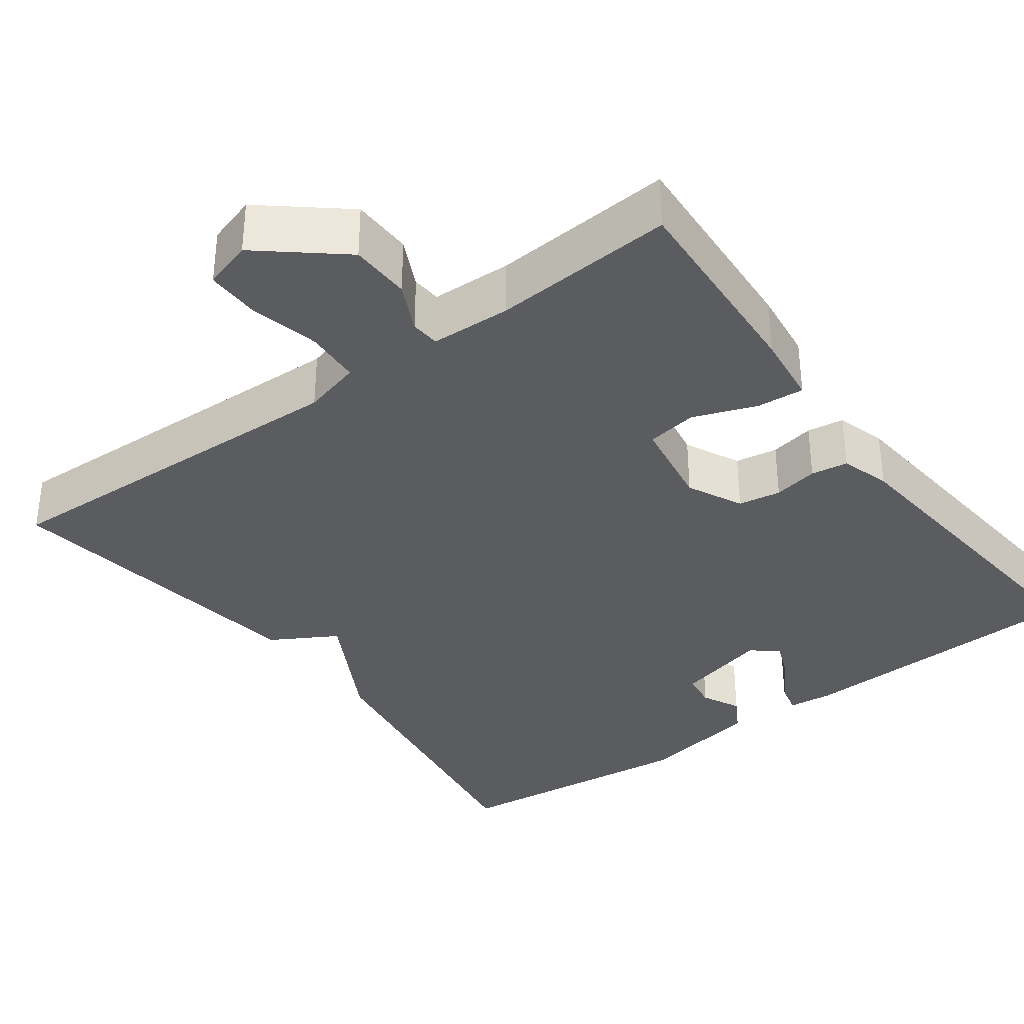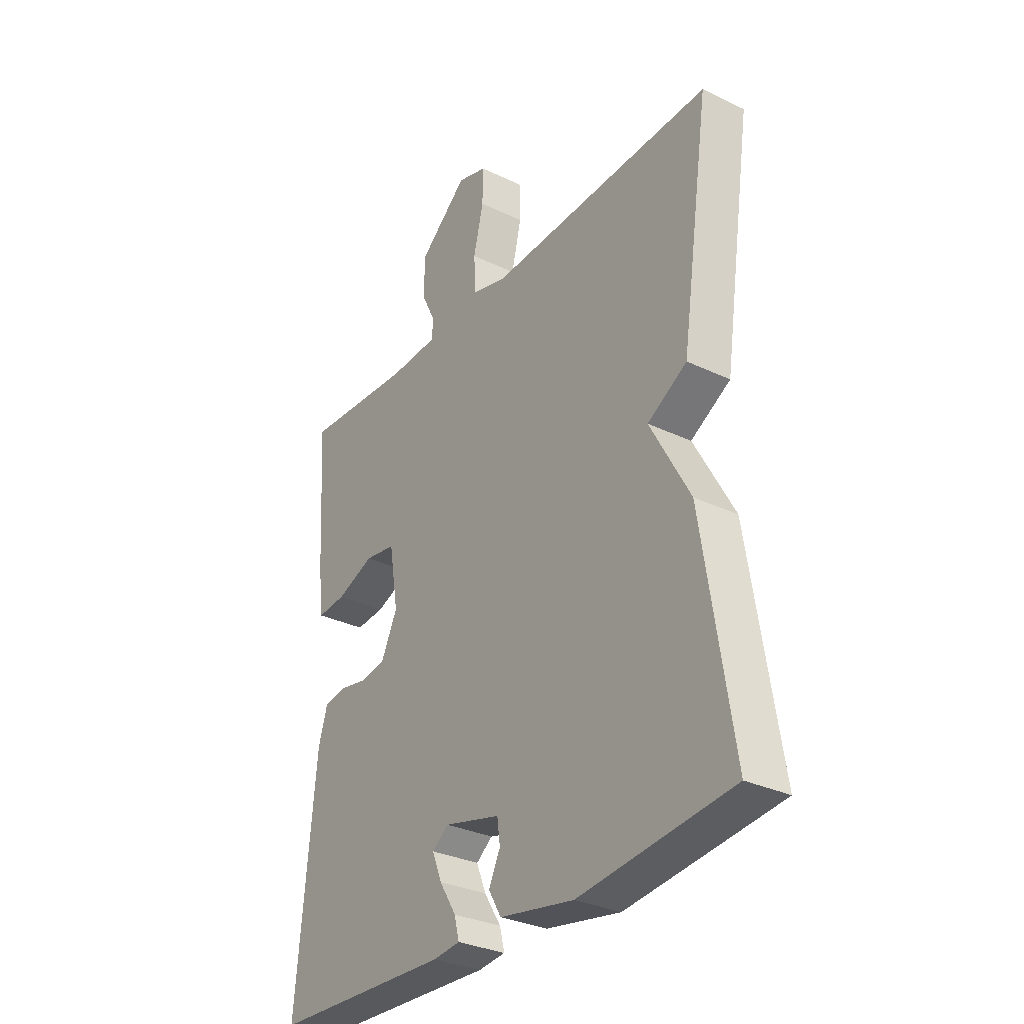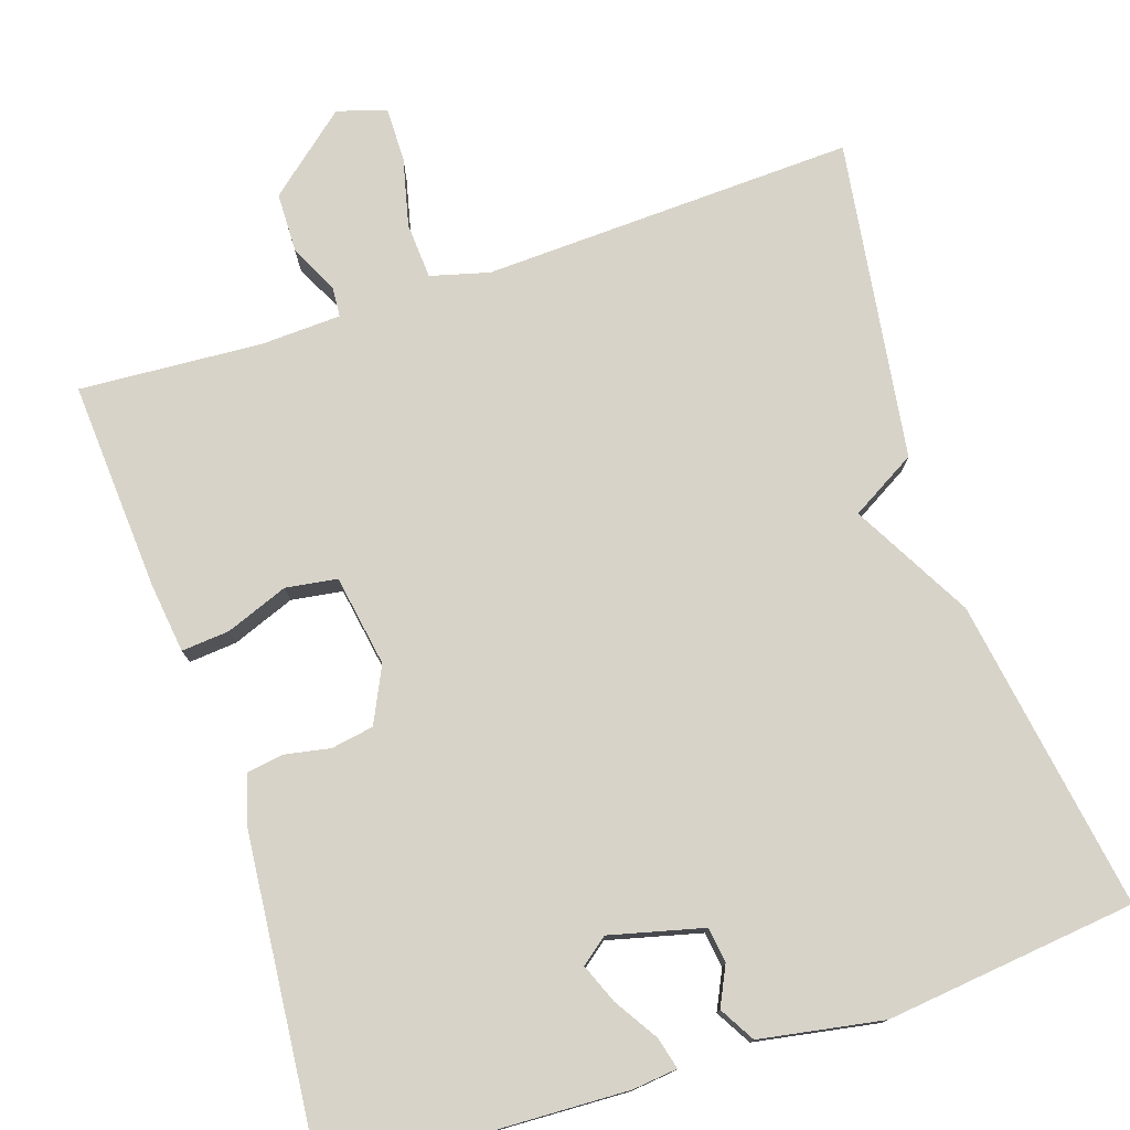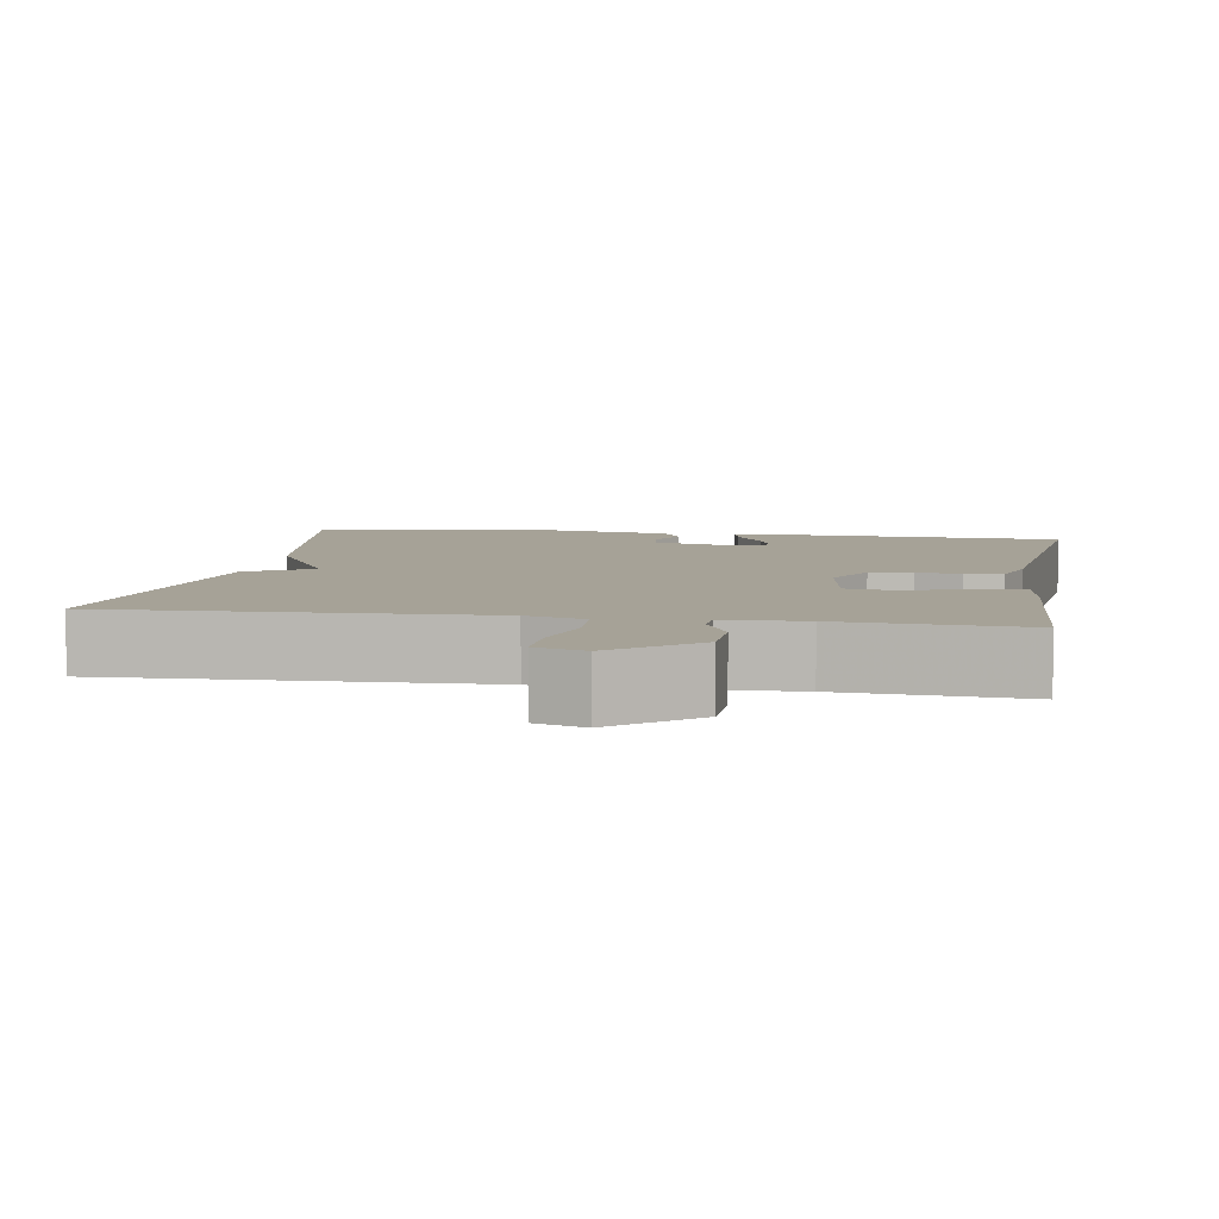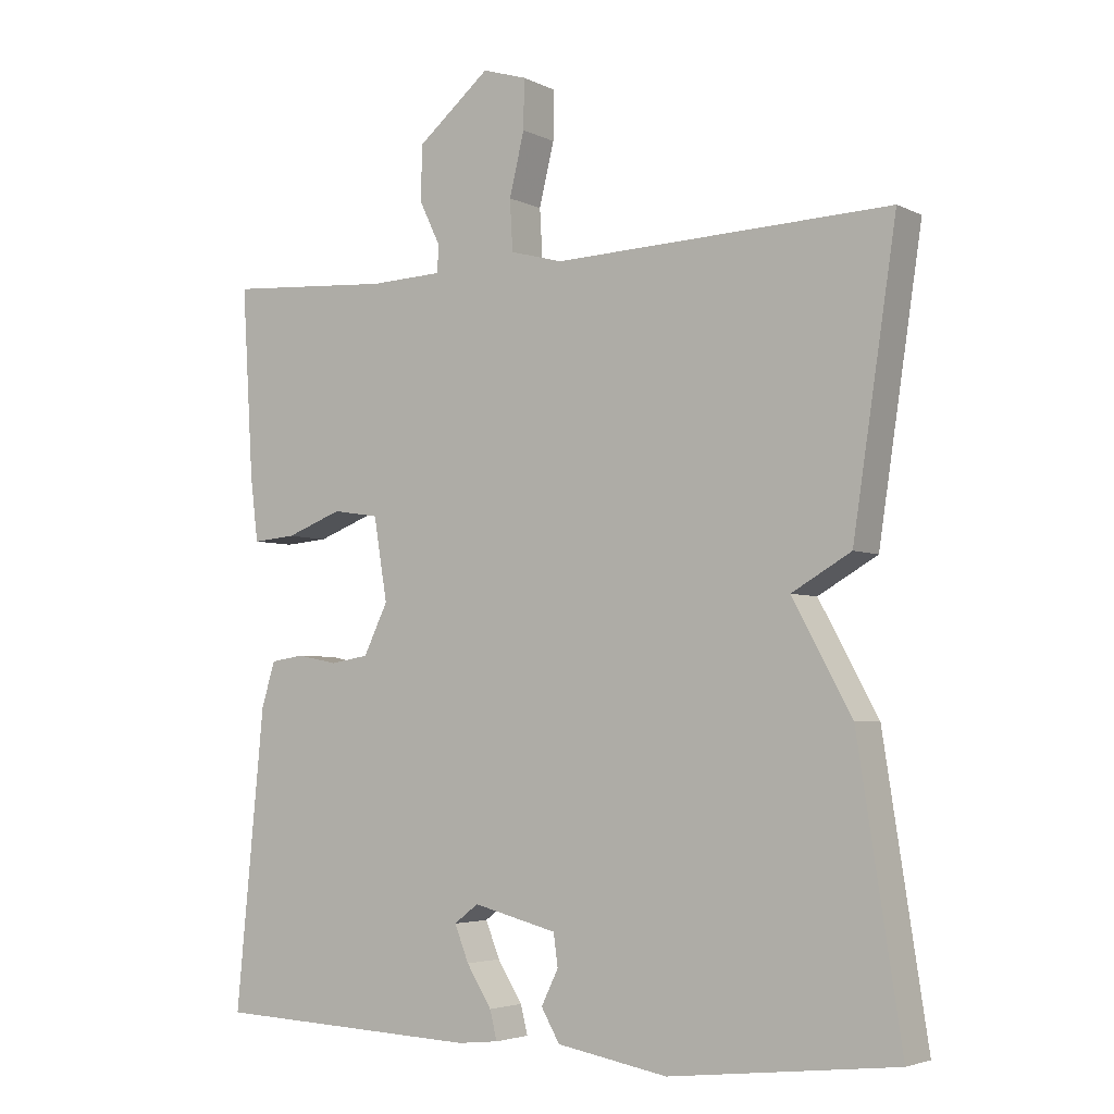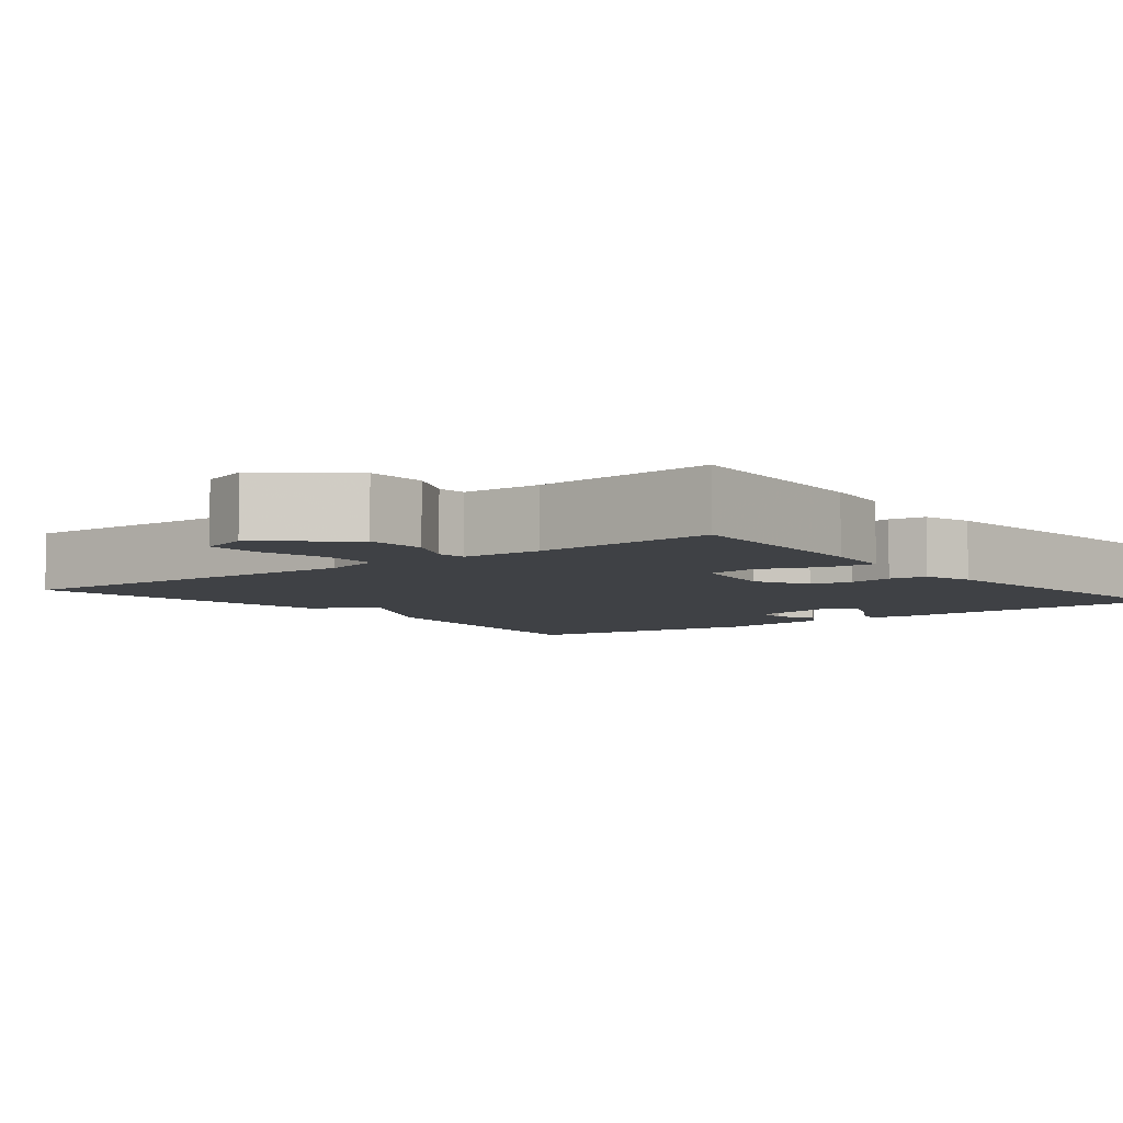
<metadata>
{"format":"obj","ext":"obj","renderer":"f3d","projection":"perspective","resolution":1024,"background":"white","views":[{"elev":-35.1,"azim":36.4,"up":"+Y"},{"elev":-31.3,"azim":-124.3,"up":"+Z"},{"elev":76.9,"azim":161.5,"up":"+Y"},{"elev":6.4,"azim":9.4,"up":"+Y"},{"elev":-4.1,"azim":-146.7,"up":"+Z"},{"elev":-5.7,"azim":38.3,"up":"+Y"}]}
</metadata>
<code>
v -0.5 0.07 0.5
v -0.028 0.07 0.483
v 0.046 0.07 0.503
v 0.05 0.07 0.574
v 0.029 0.07 0.661
v 0.028 0.07 0.73
v 0.09 0.07 0.749
v 0.192 0.07 0.664
v 0.194 0.07 0.587
v 0.164 0.07 0.525
v 0.167 0.07 0.488
v 0.269 0.07 0.484
v 0.5 0.07 0.5
v 0.484 0.07 0.235
v 0.473 0.07 0.145
v 0.412 0.07 0.15
v 0.333 0.07 0.18
v 0.268 0.07 0.17
v 0.249 0.07 0.054
v 0.283 0.07 -0.016
v 0.337 0.07 -0.025
v 0.394 0.07 -0.014
v 0.441 0.07 -0.021
v 0.46 0.07 -0.084
v 0.5 0.07 -0.5
v 0.126 0.07 -0.516
v 0.069 0.07 -0.51
v 0.079 0.07 -0.47
v 0.114 0.07 -0.414
v 0.134 0.07 -0.364
v 0.1 0.07 -0.338
v -0.018 0.07 -0.368
v -0.024 0.07 -0.413
v 0 0.07 -0.462
v -0.026 0.07 -0.507
v -0.182 0.07 -0.535
v -0.5 0.07 -0.5
v -0.439 0.07 -0.105
v -0.356 0.07 0.047
v -0.439 0.07 0.095
v -0.5 0 0.5
v -0.028 0 0.483
v 0.046 0 0.503
v 0.05 0 0.574
v 0.029 0 0.661
v 0.028 0 0.73
v 0.09 0 0.749
v 0.192 0 0.664
v 0.194 0 0.587
v 0.164 0 0.525
v 0.167 0 0.488
v 0.269 0 0.484
v 0.5 0 0.5
v 0.484 0 0.235
v 0.473 0 0.145
v 0.412 0 0.15
v 0.333 0 0.18
v 0.268 0 0.17
v 0.249 0 0.054
v 0.283 0 -0.016
v 0.337 0 -0.025
v 0.394 0 -0.014
v 0.441 0 -0.021
v 0.46 0 -0.084
v 0.5 0 -0.5
v 0.126 0 -0.516
v 0.069 0 -0.51
v 0.079 0 -0.47
v 0.114 0 -0.414
v 0.134 0 -0.364
v 0.1 0 -0.338
v -0.018 0 -0.368
v -0.024 0 -0.413
v 0 0 -0.462
v -0.026 0 -0.507
v -0.182 0 -0.535
v -0.5 0 -0.5
v -0.439 0 -0.105
v -0.356 0 0.047
v -0.439 0 0.095
f 39 40 1 2
f 37 38 39
f 36 37 39
f 35 36 39
f 34 35 39
f 33 34 39
f 39 2 3
f 33 39 3
f 32 33 3
f 31 32 3
f 30 31 3 4
f 27 28 29
f 26 27 29
f 25 26 29
f 24 25 29
f 23 24 29
f 22 23 29
f 21 22 29 30
f 20 21 30
f 19 20 30
f 18 19 30 4
f 15 16 17
f 14 15 17
f 13 14 17
f 12 13 17
f 11 12 17 18
f 8 9 10
f 7 8 10
f 6 7 10
f 5 6 10
f 4 5 10
f 4 10 11
f 4 11 18
f 42 41 80 79
f 79 78 77
f 79 77 76
f 79 76 75
f 79 75 74
f 79 74 73
f 43 42 79
f 43 79 73
f 43 73 72
f 43 72 71
f 44 43 71 70
f 69 68 67
f 69 67 66
f 69 66 65
f 69 65 64
f 69 64 63
f 69 63 62
f 70 69 62 61
f 70 61 60
f 70 60 59
f 44 70 59 58
f 57 56 55
f 57 55 54
f 57 54 53
f 57 53 52
f 58 57 52 51
f 50 49 48
f 50 48 47
f 50 47 46
f 50 46 45
f 50 45 44
f 51 50 44
f 58 51 44
f 1 41 42 2
f 2 42 43 3
f 3 43 44 4
f 4 44 45 5
f 5 45 46 6
f 6 46 47 7
f 7 47 48 8
f 8 48 49 9
f 9 49 50 10
f 10 50 51 11
f 11 51 52 12
f 12 52 53 13
f 13 53 54 14
f 14 54 55 15
f 15 55 56 16
f 16 56 57 17
f 17 57 58 18
f 18 58 59 19
f 19 59 60 20
f 20 60 61 21
f 21 61 62 22
f 22 62 63 23
f 23 63 64 24
f 24 64 65 25
f 25 65 66 26
f 26 66 67 27
f 27 67 68 28
f 28 68 69 29
f 29 69 70 30
f 30 70 71 31
f 31 71 72 32
f 32 72 73 33
f 33 73 74 34
f 34 74 75 35
f 35 75 76 36
f 36 76 77 37
f 37 77 78 38
f 38 78 79 39
f 39 79 80 40
f 40 80 41 1

</code>
